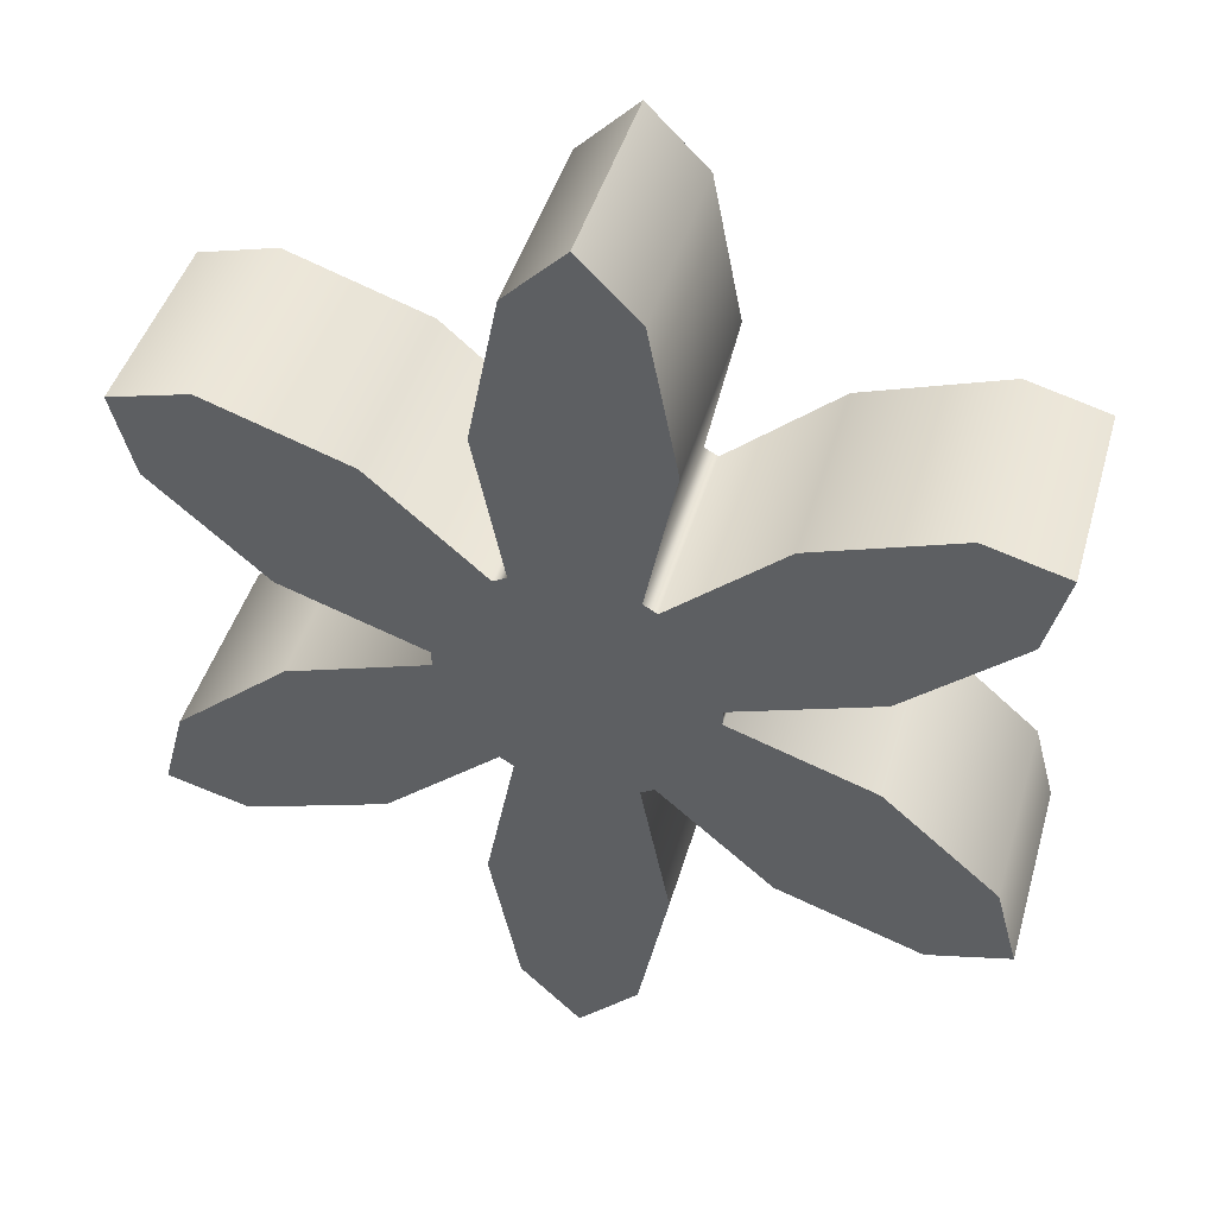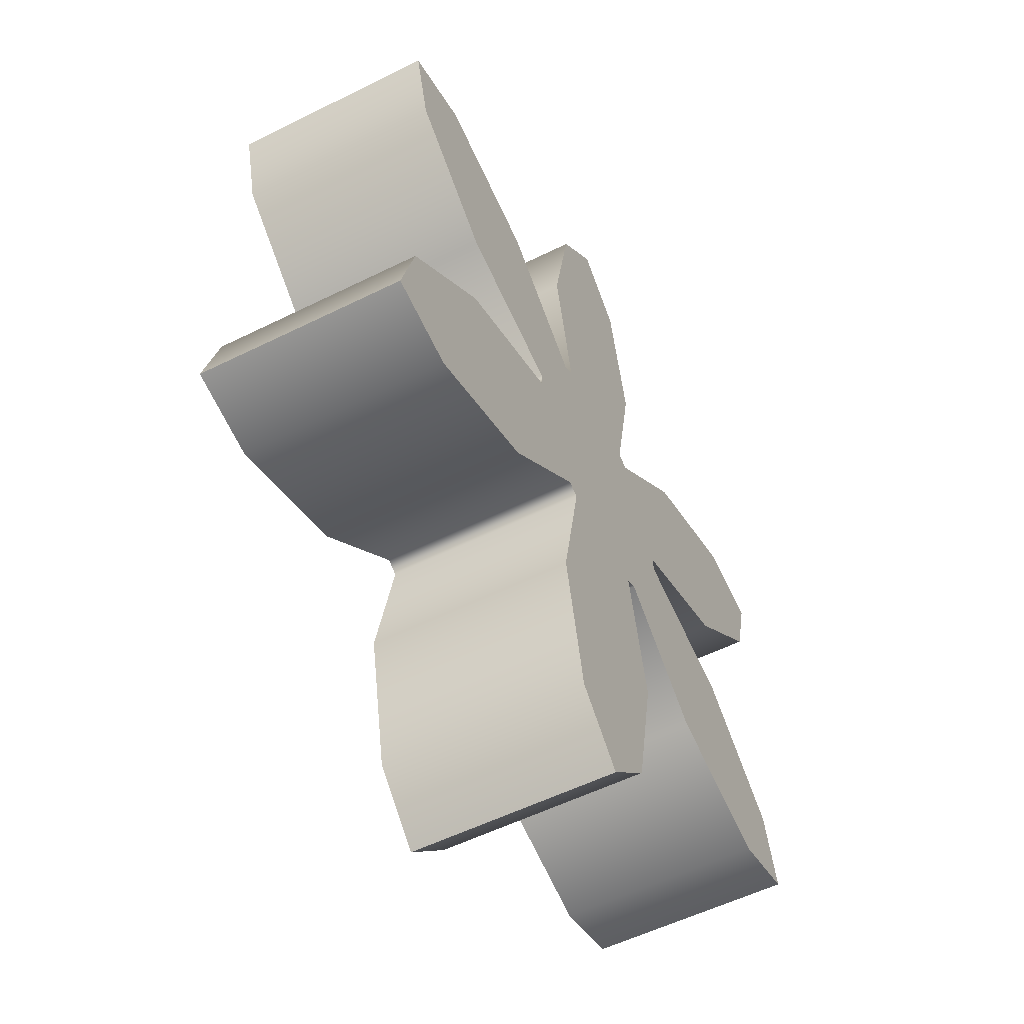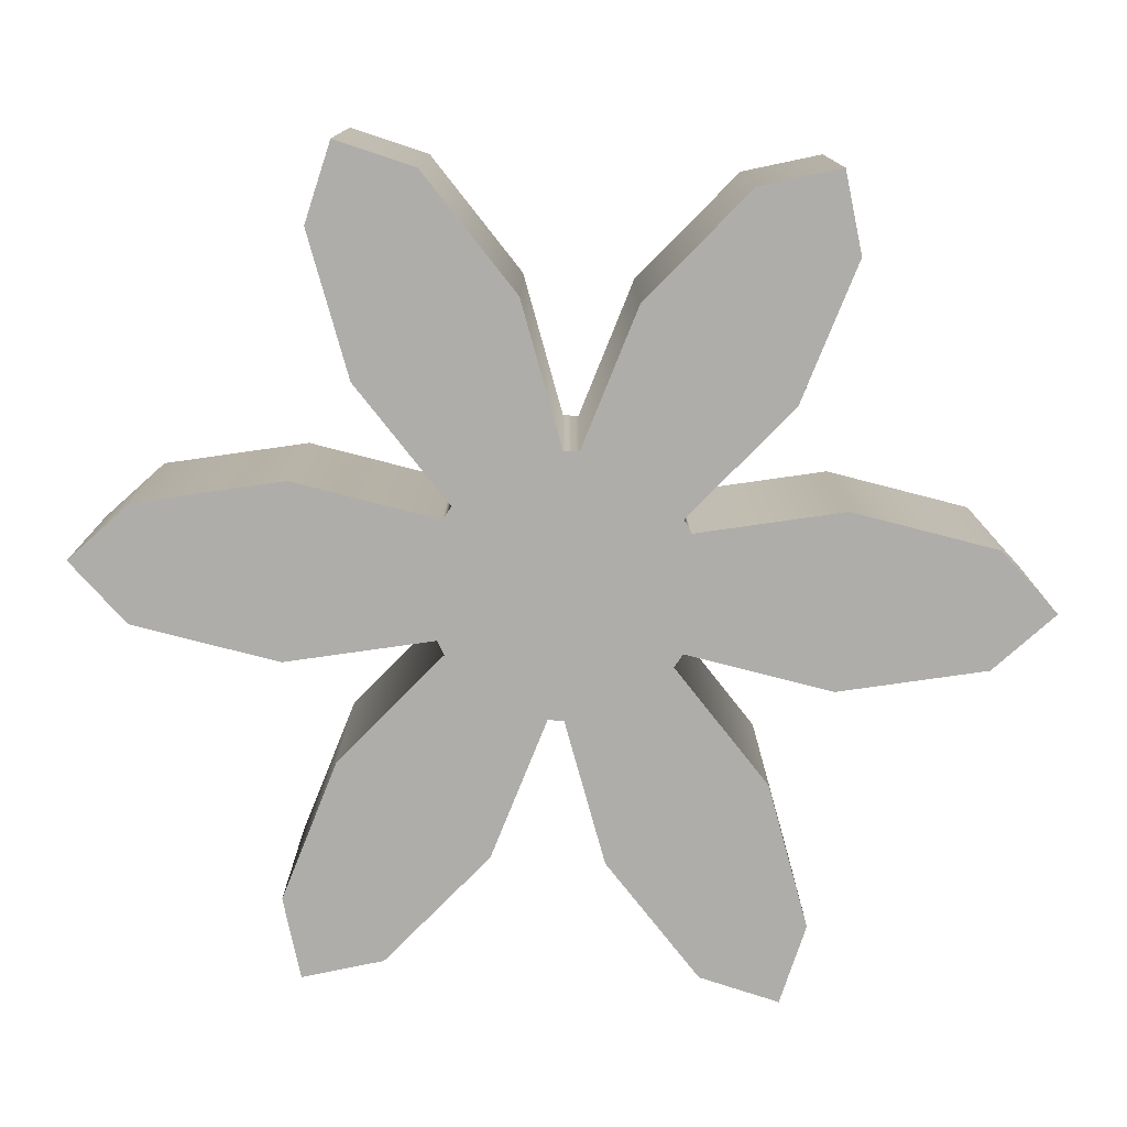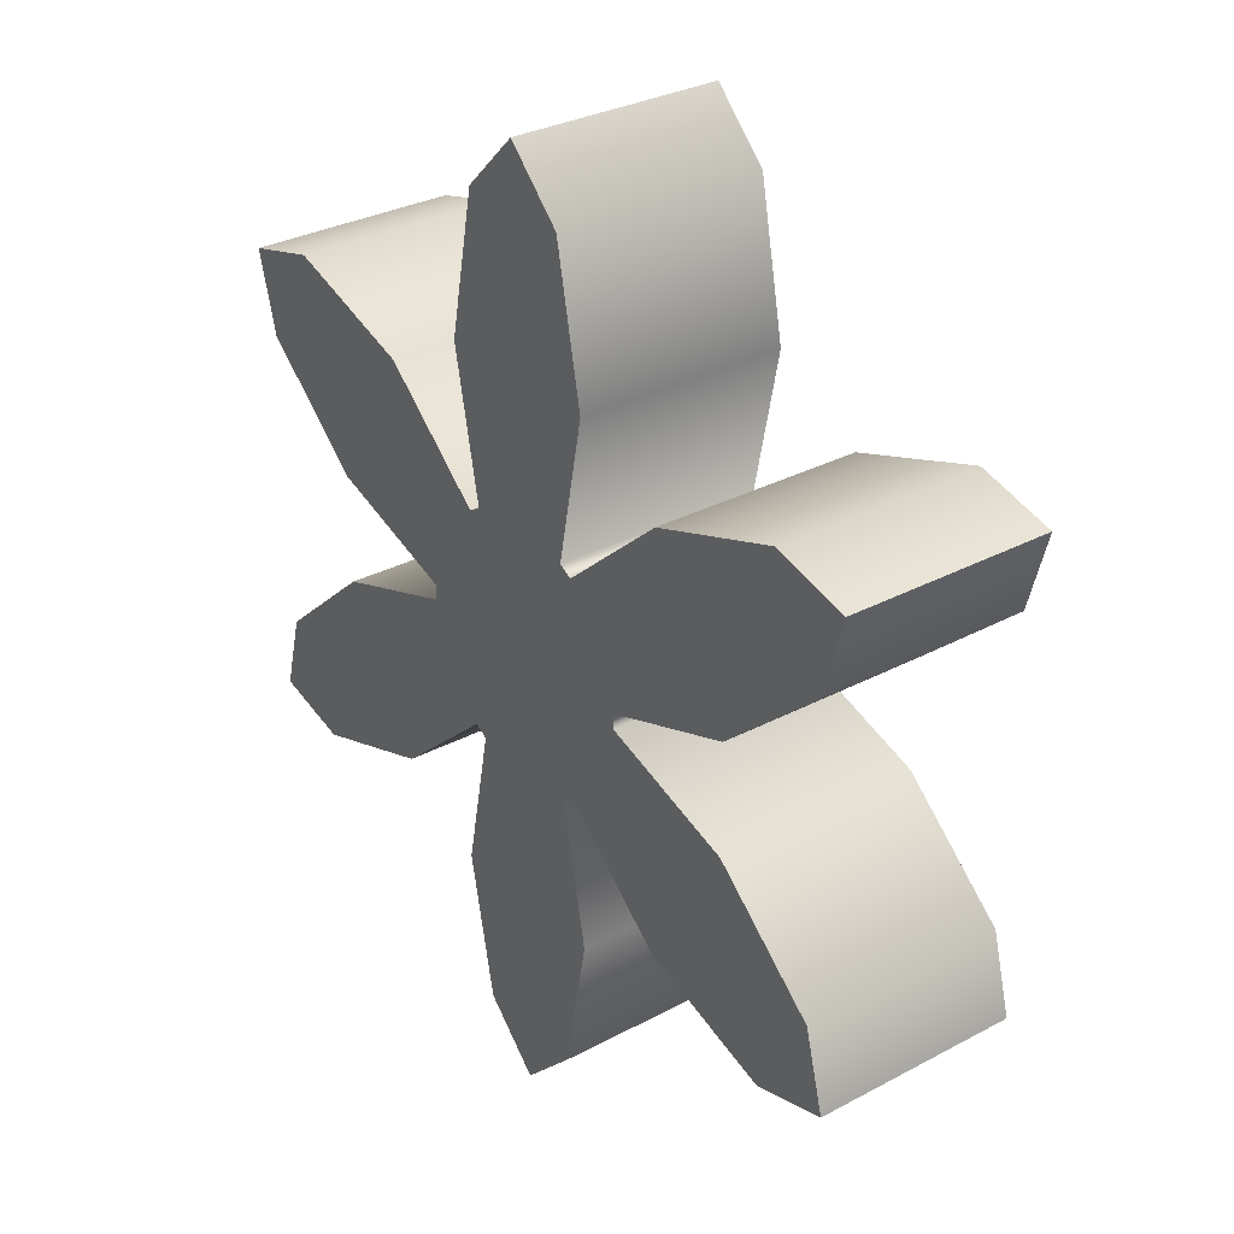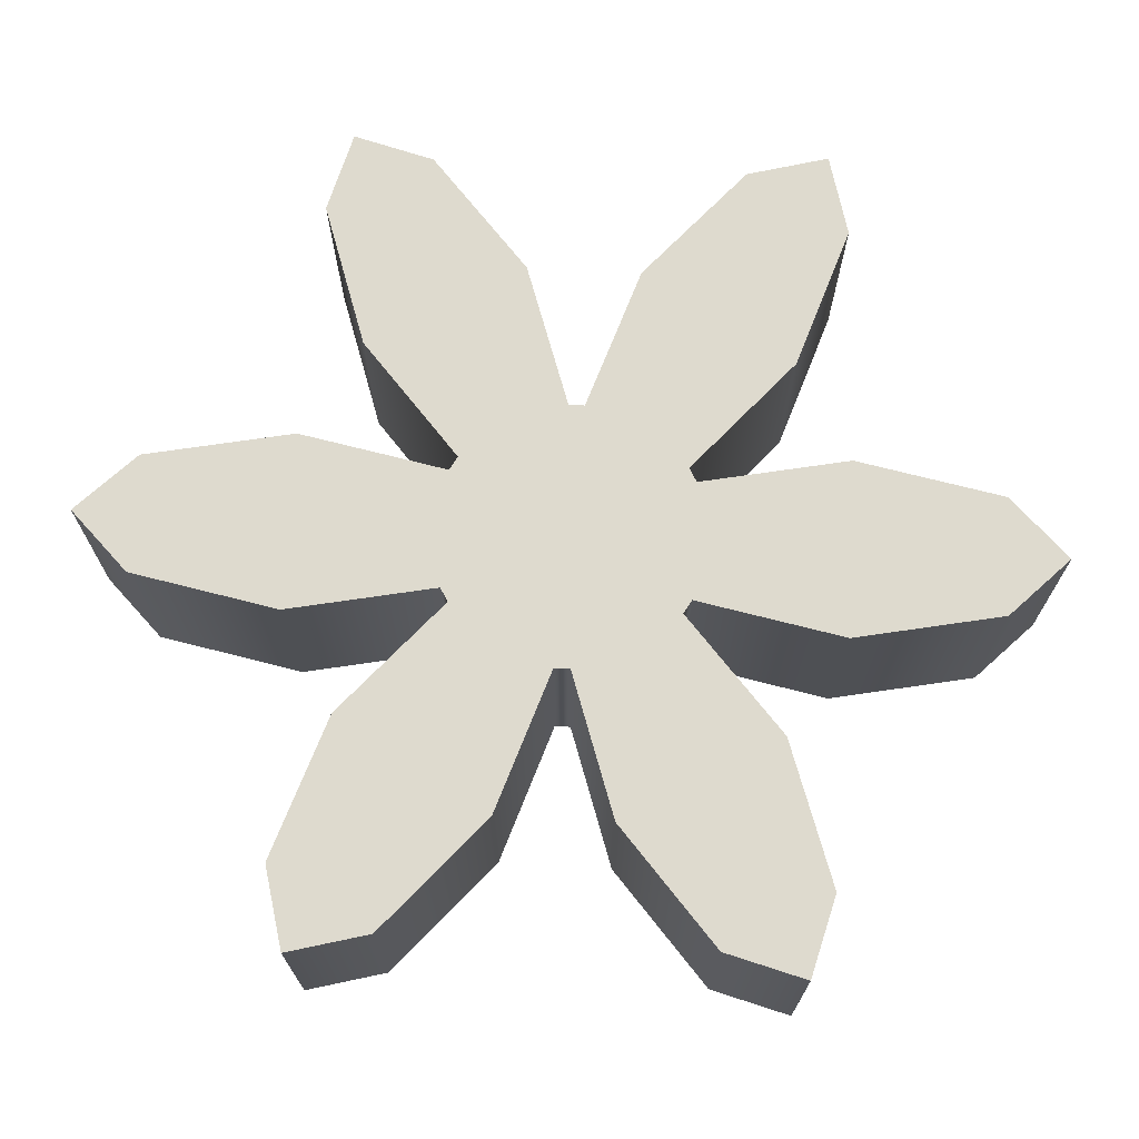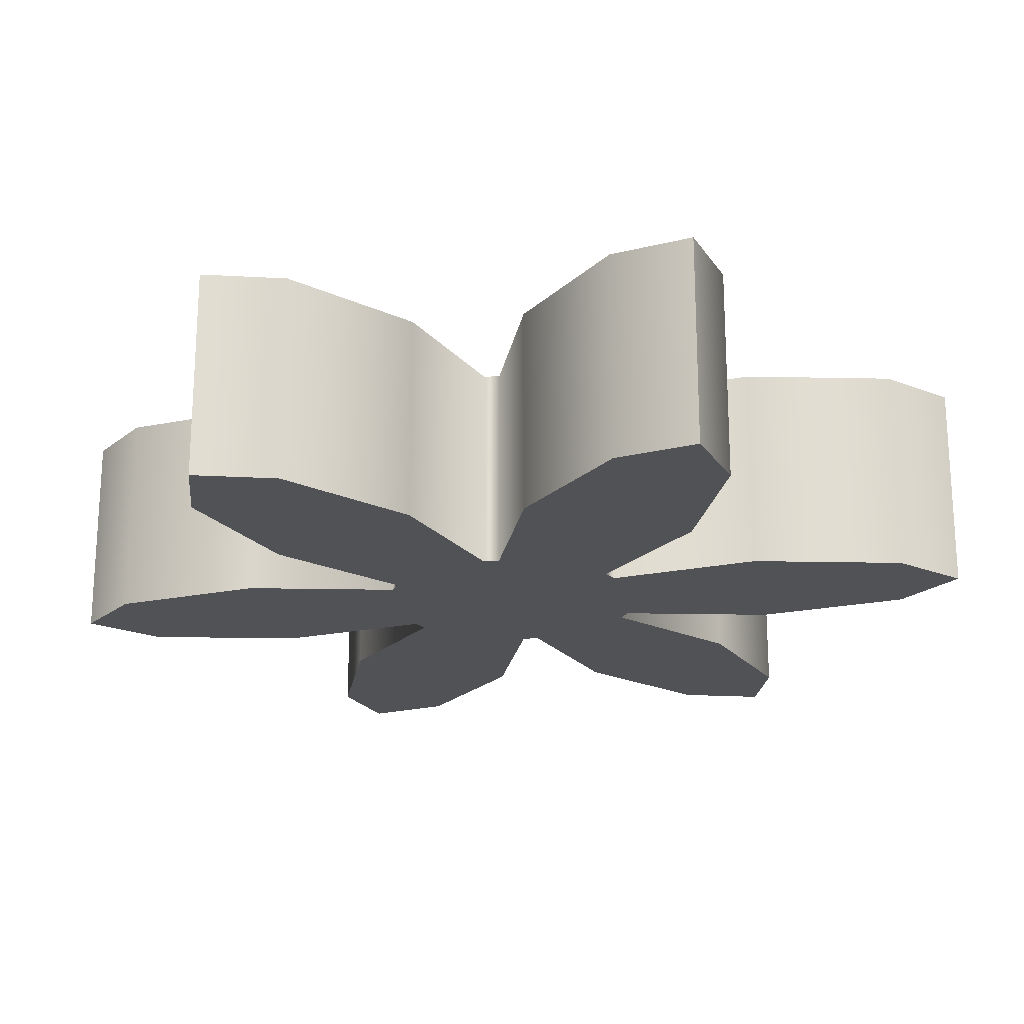
<metadata>
{"format":"obj","ext":"obj","renderer":"f3d","projection":"perspective","resolution":1024,"background":"white","views":[{"elev":44.6,"azim":15.8,"up":"+Y"},{"elev":-55.3,"azim":-62.4,"up":"+Y"},{"elev":-77.2,"azim":86.8,"up":"+Z"},{"elev":31.3,"azim":52.9,"up":"+Y"},{"elev":71.3,"azim":-147.0,"up":"+Z"},{"elev":-20.9,"azim":-140.8,"up":"+Z"}]}
</metadata>
<code>
g snowflake-c
v -0.09453 0.2887 -0.0375 1 1 1
v -0.09453 0.2887 0.05 1 1 1
v -0.1424 0.2467 -0.0375 1 1 1
v -0.1424 0.2467 0.05 1 1 1
v -0.03415 0.3092 -0.0375 1 1 1
v -0.03415 0.3092 0.05 1 1 1
v -0.2894 0.1762 -0.0375 1 1 1
v -0.2894 0.1762 0.05 1 1 1
v -0.3373 0.1342 -0.0375 1 1 1
v -0.3373 0.1342 0.05 1 1 1
v -0.009151 0.2658 0.05 1 1 1
v -0.009151 0.2658 -0.0375 1 1 1
v -0.05703 0.2238 0.05 1 1 1
v -0.05703 0.2238 -0.0375 1 1 1
v -0.1174 0.2033 -0.0375 1 1 1
v -0.1174 0.1967 -0.0375 1 1 1
v -0.1174 0.2033 0.05 1 1 1
v -0.1174 0.1967 0.05 1 1 1
v -0.229 0.1967 -0.0375 1 1 1
v -0.229 0.2033 -0.0375 1 1 1
v -0.229 0.1967 0.05 1 1 1
v -0.229 0.2033 0.05 1 1 1
v -0.1482 0.25 -0.0375 1 1 1
v -0.1482 0.25 0.05 1 1 1
v -0.2894 0.2238 0.05 1 1 1
v -0.2894 0.2238 -0.0375 1 1 1
v -0.1357 0.0875 -0.0375 1 1 1
v -0.1482 0.025 -0.0375 1 1 1
v -0.1357 0.0875 0.05 1 1 1
v -0.1482 0.025 0.05 1 1 1
v -0.3123 0.09085 0.05 1 1 1
v -0.3123 0.09085 -0.0375 1 1 1
v -0.3464 0.1 0.05 1 1 1
v -0.3464 0.1 -0.0375 1 1 1
v -0.2519 0.2887 -0.0375 1 1 1
v -0.2519 0.2887 0.05 1 1 1
v -0.3123 0.3092 -0.0375 1 1 1
v -0.3123 0.3092 0.05 1 1 1
v 0 0.3 -0.0375 1 1 1
v 0 0.3 0.05 1 1 1
v 0 0.1 0.05 1 1 1
v 0 0.1 -0.0375 1 1 1
v -0.03415 0.09085 0.05 1 1 1
v -0.03415 0.09085 -0.0375 1 1 1
v -0.009151 0.1342 -0.0375 1 1 1
v -0.009151 0.1342 0.05 1 1 1
v -0.09453 0.1113 0.05 1 1 1
v -0.09453 0.1113 -0.0375 1 1 1
v -0.1424 0.1533 0.05 1 1 1
v -0.1424 0.1533 -0.0375 1 1 1
v -0.3373 0.2658 0.05 1 1 1
v -0.3373 0.2658 -0.0375 1 1 1
v -0.2107 0.3125 -0.0375 1 1 1
v -0.2107 0.3125 0.05 1 1 1
v -0.1982 0.25 -0.0375 1 1 1
v -0.1982 0.25 0.05 1 1 1
v -0.3464 0.3 -0.0375 1 1 1
v -0.3464 0.3 0.05 1 1 1
v -0.05703 0.1762 -0.0375 1 1 1
v -0.05703 0.1762 0.05 1 1 1
v -0.1482 0.15 -0.0375 1 1 1
v -0.1482 0.15 0.05 1 1 1
v -0.1982 0.15 -0.0375 1 1 1
v -0.1982 0.15 0.05 1 1 1
v -0.2107 0.0875 -0.0375 1 1 1
v -0.2107 0.0875 0.05 1 1 1
v -0.204 0.1533 0.05 1 1 1
v -0.204 0.1533 -0.0375 1 1 1
v -0.204 0.2467 -0.0375 1 1 1
v -0.204 0.2467 0.05 1 1 1
v -0.1357 0.3125 -0.0375 1 1 1
v -0.1357 0.3125 0.05 1 1 1
v -0.1482 0.375 -0.0375 1 1 1
v -0.1482 0.375 0.05 1 1 1
v -0.1732 0.4 -0.0375 1 1 1
v -0.1732 0.4 0.05 1 1 1
v -0.2519 0.1113 0.05 1 1 1
v -0.2519 0.1113 -0.0375 1 1 1
v -0.1732 2.378e-14 0.05 1 1 1
v -0.1732 0 -0.0375 1 1 1
v -0.1982 0.025 0.05 1 1 1
v -0.1982 0.025 -0.0375 1 1 1
v -0.1982 0.375 -0.0375 1 1 1
v -0.1982 0.375 0.05 1 1 1
f 3 2 1
f 2 3 4
f 1 6 5
f 6 1 2
f 9 8 7
f 8 9 10
f 13 12 11
f 12 13 14
f 17 16 15
f 16 17 18
f 21 20 19
f 20 21 22
f 23 4 3
f 4 23 24
f 25 20 22
f 20 25 26
f 29 28 27
f 28 29 30
f 33 32 31
f 32 33 34
f 37 36 35
f 36 37 38
f 40 12 39
f 12 40 11
f 43 42 41
f 42 43 44
f 17 14 13
f 14 17 15
f 46 42 45
f 42 46 41
f 49 48 47
f 48 49 50
f 47 44 43
f 44 47 48
f 51 26 25
f 26 51 52
f 55 54 53
f 54 55 56
f 57 38 37
f 38 57 58
f 16 60 59
f 60 16 18
f 62 27 61
f 27 62 29
f 65 64 63
f 64 65 66
f 5 40 39
f 40 5 6
f 7 21 19
f 21 7 8
f 67 63 64
f 63 67 68
f 62 50 49
f 50 62 61
f 35 70 69
f 70 35 36
f 69 56 55
f 56 69 70
f 72 23 71
f 23 72 24
f 75 74 73
f 74 75 76
f 59 46 45
f 46 59 60
f 77 68 67
f 68 77 78
f 31 78 77
f 78 31 32
f 52 58 57
f 58 52 51
f 74 71 73
f 71 74 72
f 81 80 79
f 80 81 82
f 82 66 65
f 66 82 81
f 34 10 9
f 10 34 33
f 53 84 83
f 84 53 54
f 83 76 75
f 76 83 84
f 30 80 28
f 80 30 79
f 30 81 79
f 81 30 29
f 81 29 66
f 66 29 62
f 66 62 64
f 64 62 49
f 64 49 67
f 8 67 49
f 10 67 8
f 10 77 67
f 33 77 10
f 77 33 31
f 49 60 8
f 8 60 21
f 49 46 60
f 21 60 18
f 47 46 49
f 47 41 46
f 41 47 43
f 21 18 22
f 22 18 17
f 22 17 13
f 22 13 25
f 25 13 11
f 25 11 4
f 4 11 2
f 2 11 40
f 2 40 6
f 70 25 4
f 24 70 4
f 25 70 51
f 70 24 56
f 51 70 36
f 51 36 58
f 58 36 38
f 56 24 72
f 56 72 54
f 54 72 74
f 54 74 84
f 84 74 76
f 34 78 32
f 78 34 9
f 78 9 68
f 68 9 7
f 68 7 50
f 61 68 50
f 61 63 68
f 27 63 61
f 27 65 63
f 28 65 27
f 28 82 65
f 82 28 80
f 59 50 7
f 59 7 19
f 45 50 59
f 59 19 16
f 45 48 50
f 42 48 45
f 48 42 44
f 16 19 20
f 16 20 15
f 15 20 14
f 14 20 26
f 14 26 52
f 14 52 69
f 69 52 35
f 35 52 57
f 35 57 37
f 14 69 3
f 3 12 14
f 12 3 1
f 12 1 39
f 39 1 5
f 69 23 3
f 23 69 55
f 23 55 53
f 23 53 71
f 71 53 83
f 71 83 73
f 73 83 75
g snowflake-c
f 3 2 1
f 2 3 4
f 1 6 5
f 6 1 2
f 9 8 7
f 8 9 10
f 13 12 11
f 12 13 14
f 17 16 15
f 16 17 18
f 21 20 19
f 20 21 22
f 23 4 3
f 4 23 24
f 25 20 22
f 20 25 26
f 29 28 27
f 28 29 30
f 33 32 31
f 32 33 34
f 37 36 35
f 36 37 38
f 40 12 39
f 12 40 11
f 43 42 41
f 42 43 44
f 17 14 13
f 14 17 15
f 46 42 45
f 42 46 41
f 49 48 47
f 48 49 50
f 47 44 43
f 44 47 48
f 51 26 25
f 26 51 52
f 55 54 53
f 54 55 56
f 57 38 37
f 38 57 58
f 16 60 59
f 60 16 18
f 62 27 61
f 27 62 29
f 65 64 63
f 64 65 66
f 5 40 39
f 40 5 6
f 7 21 19
f 21 7 8
f 67 63 64
f 63 67 68
f 62 50 49
f 50 62 61
f 35 70 69
f 70 35 36
f 69 56 55
f 56 69 70
f 72 23 71
f 23 72 24
f 75 74 73
f 74 75 76
f 59 46 45
f 46 59 60
f 77 68 67
f 68 77 78
f 31 78 77
f 78 31 32
f 52 58 57
f 58 52 51
f 74 71 73
f 71 74 72
f 81 80 79
f 80 81 82
f 82 66 65
f 66 82 81
f 34 10 9
f 10 34 33
f 53 84 83
f 84 53 54
f 83 76 75
f 76 83 84
f 30 80 28
f 80 30 79
f 30 81 79
f 81 30 29
f 81 29 66
f 66 29 62
f 66 62 64
f 64 62 49
f 64 49 67
f 8 67 49
f 10 67 8
f 10 77 67
f 33 77 10
f 77 33 31
f 49 60 8
f 8 60 21
f 49 46 60
f 21 60 18
f 47 46 49
f 47 41 46
f 41 47 43
f 21 18 22
f 22 18 17
f 22 17 13
f 22 13 25
f 25 13 11
f 25 11 4
f 4 11 2
f 2 11 40
f 2 40 6
f 70 25 4
f 24 70 4
f 25 70 51
f 70 24 56
f 51 70 36
f 51 36 58
f 58 36 38
f 56 24 72
f 56 72 54
f 54 72 74
f 54 74 84
f 84 74 76
f 34 78 32
f 78 34 9
f 78 9 68
f 68 9 7
f 68 7 50
f 61 68 50
f 61 63 68
f 27 63 61
f 27 65 63
f 28 65 27
f 28 82 65
f 82 28 80
f 59 50 7
f 59 7 19
f 45 50 59
f 59 19 16
f 45 48 50
f 42 48 45
f 48 42 44
f 16 19 20
f 16 20 15
f 15 20 14
f 14 20 26
f 14 26 52
f 14 52 69
f 69 52 35
f 35 52 57
f 35 57 37
f 14 69 3
f 3 12 14
f 12 3 1
f 12 1 39
f 39 1 5
f 69 23 3
f 23 69 55
f 23 55 53
f 23 53 71
f 71 53 83
f 71 83 73
f 73 83 75

</code>
